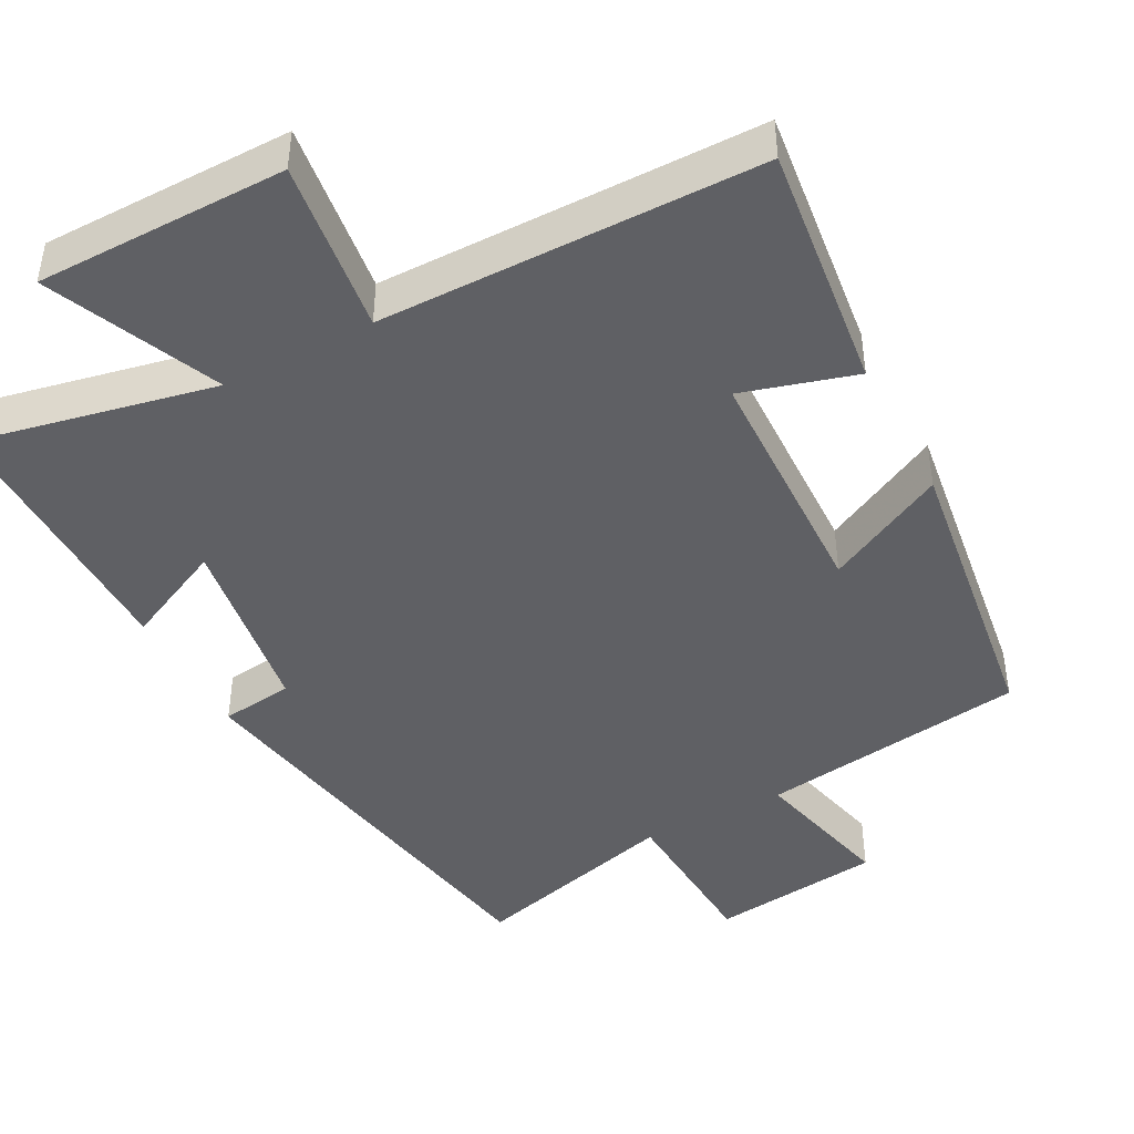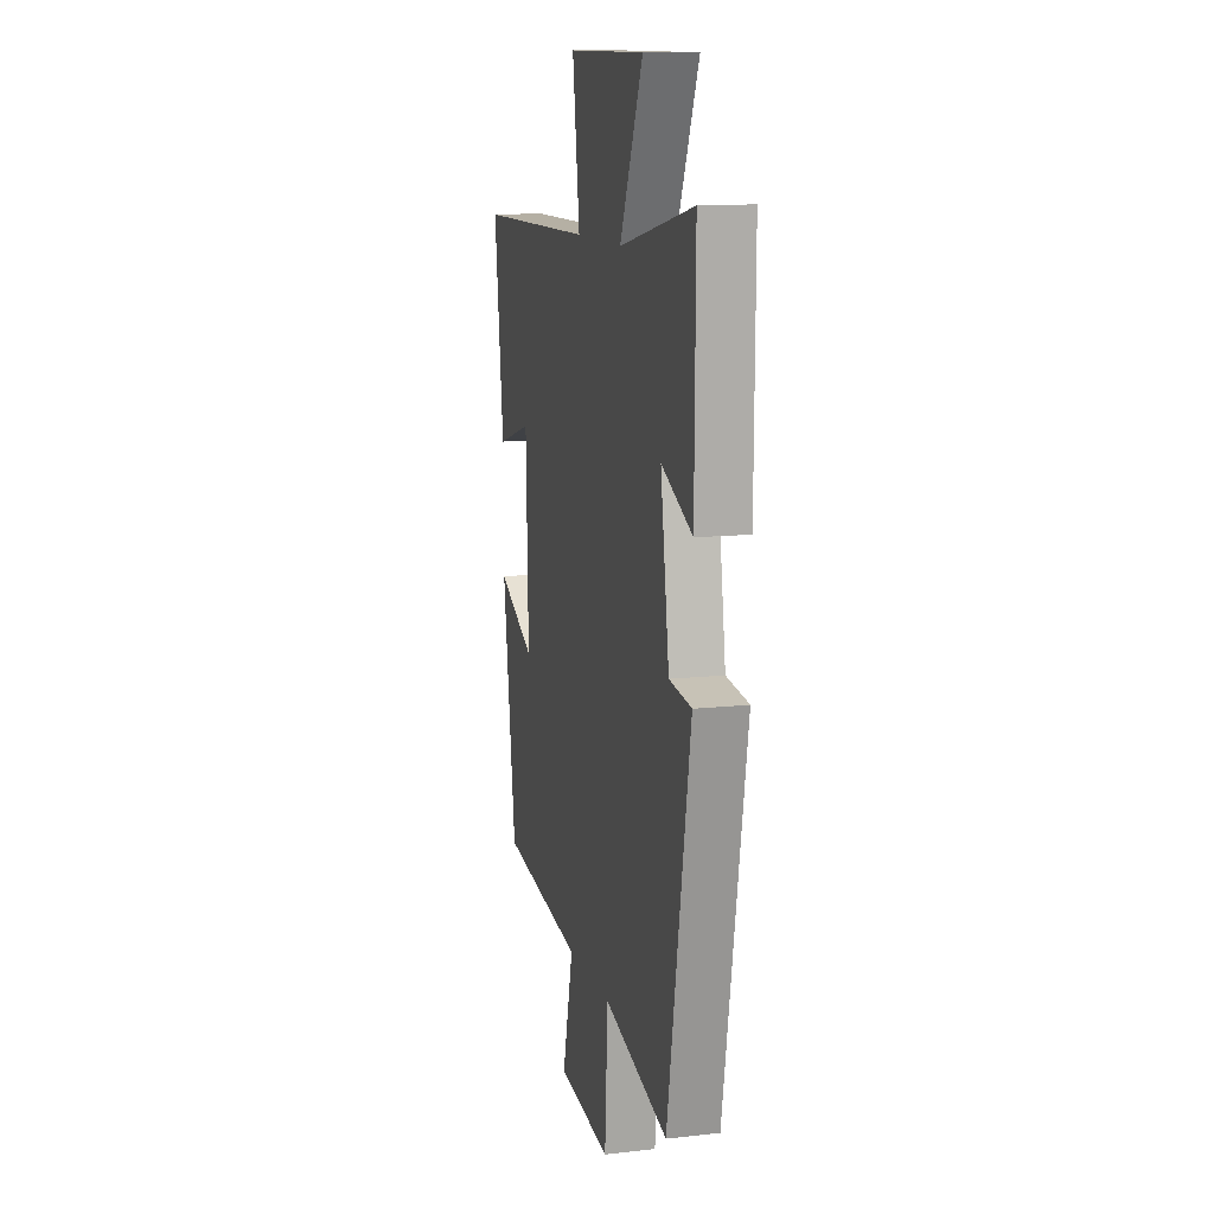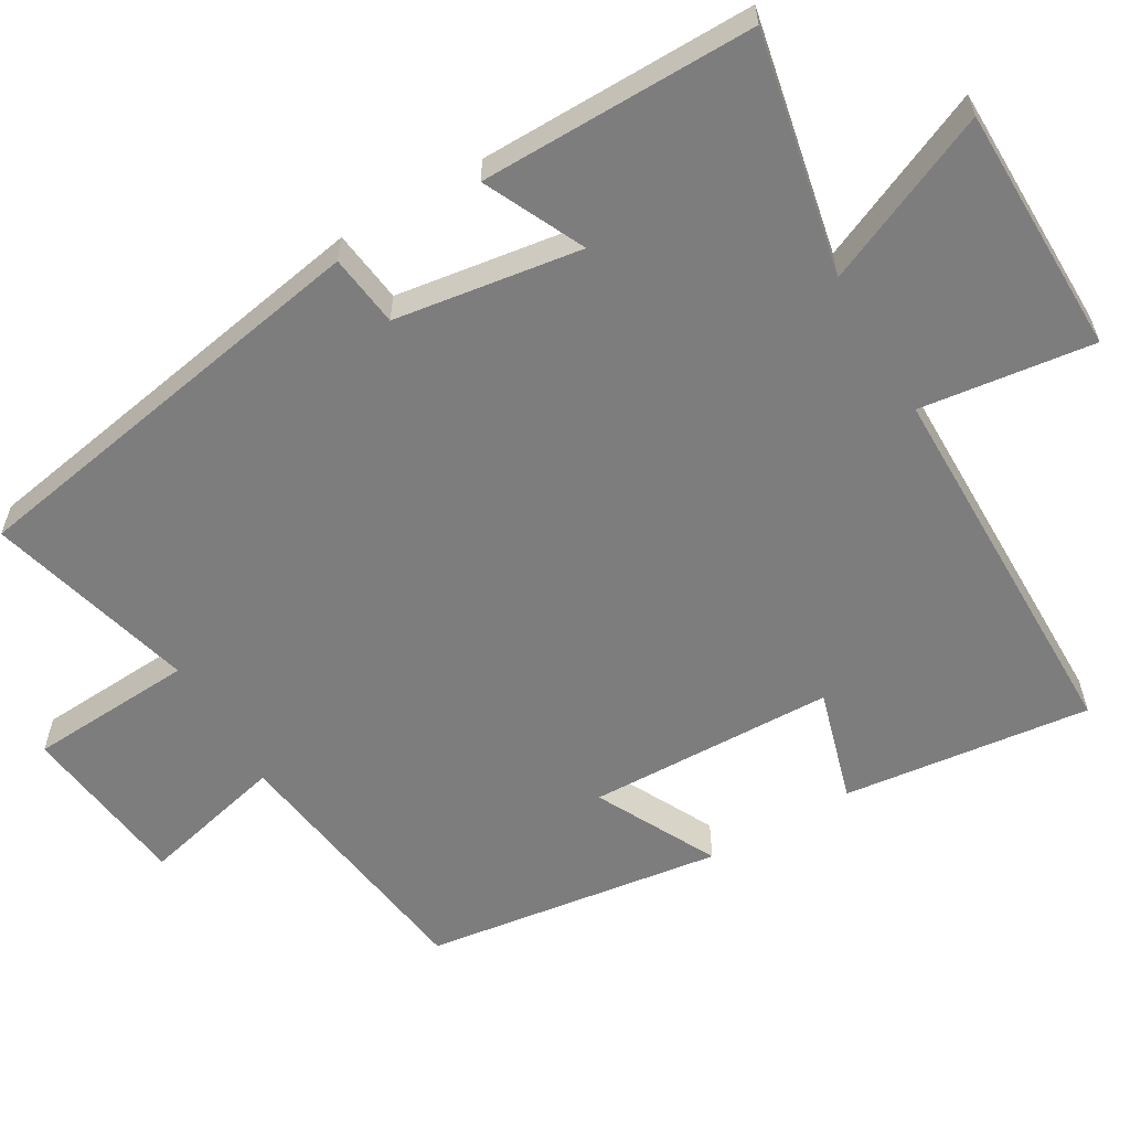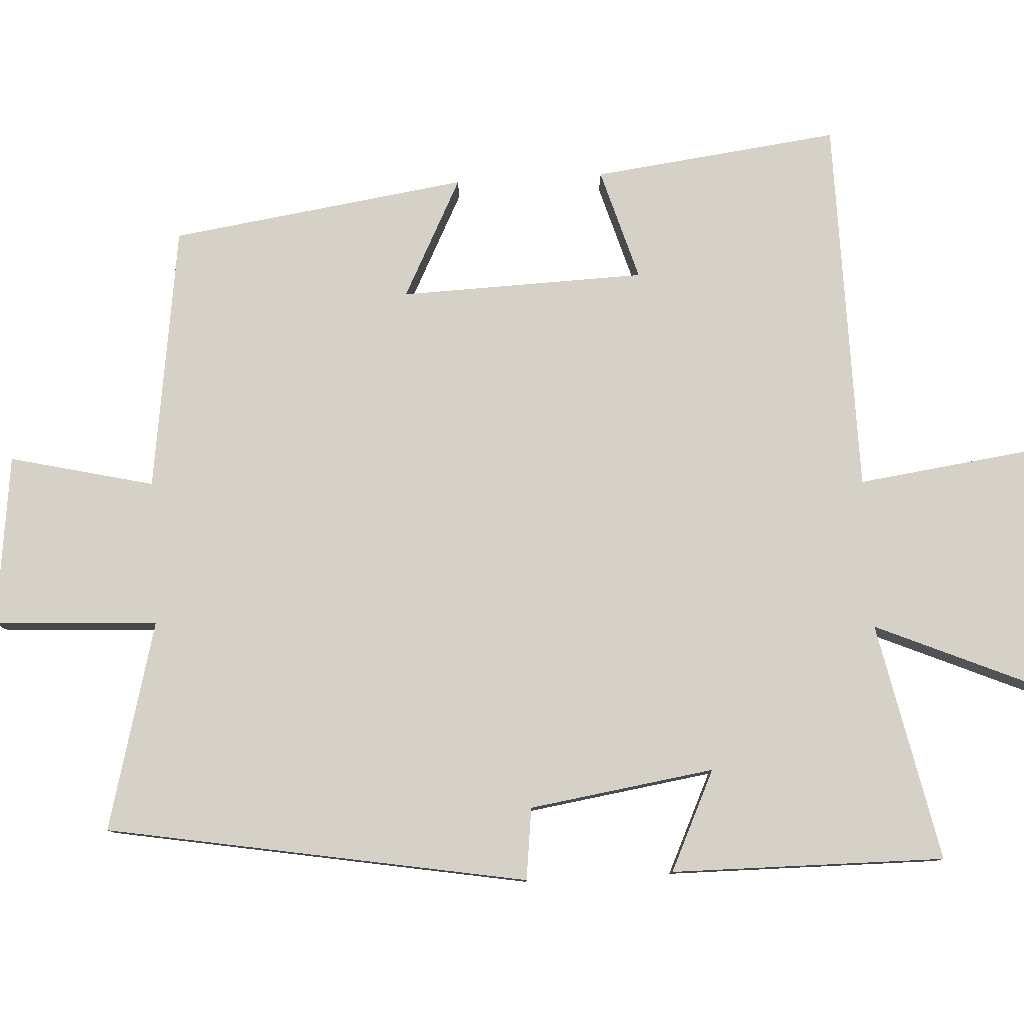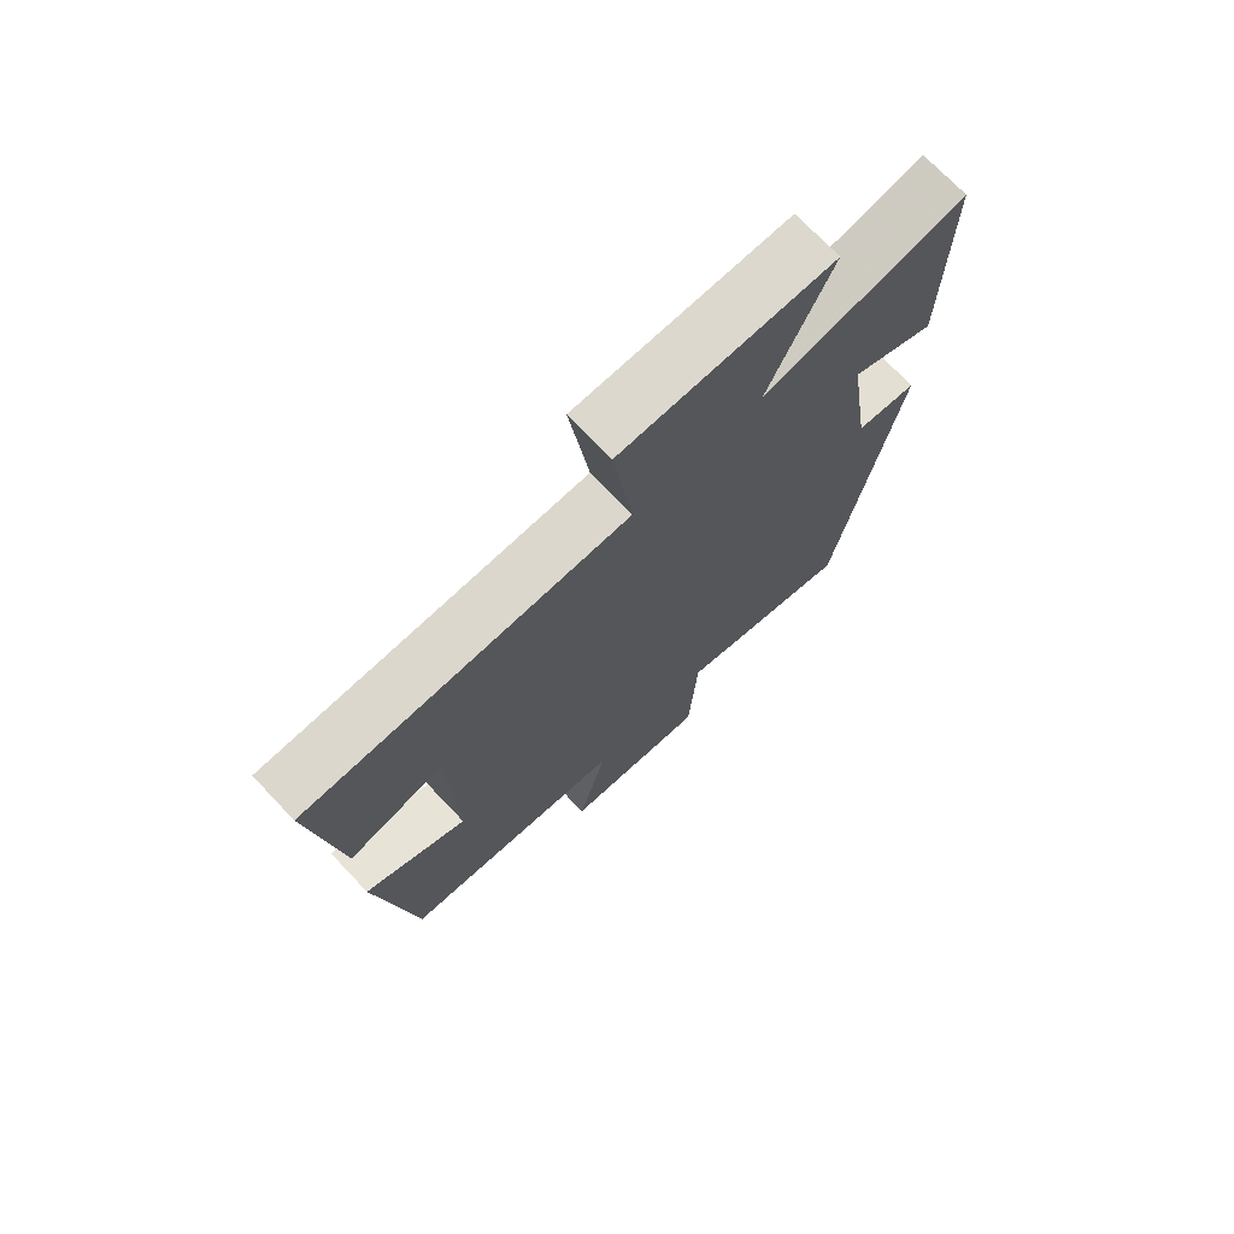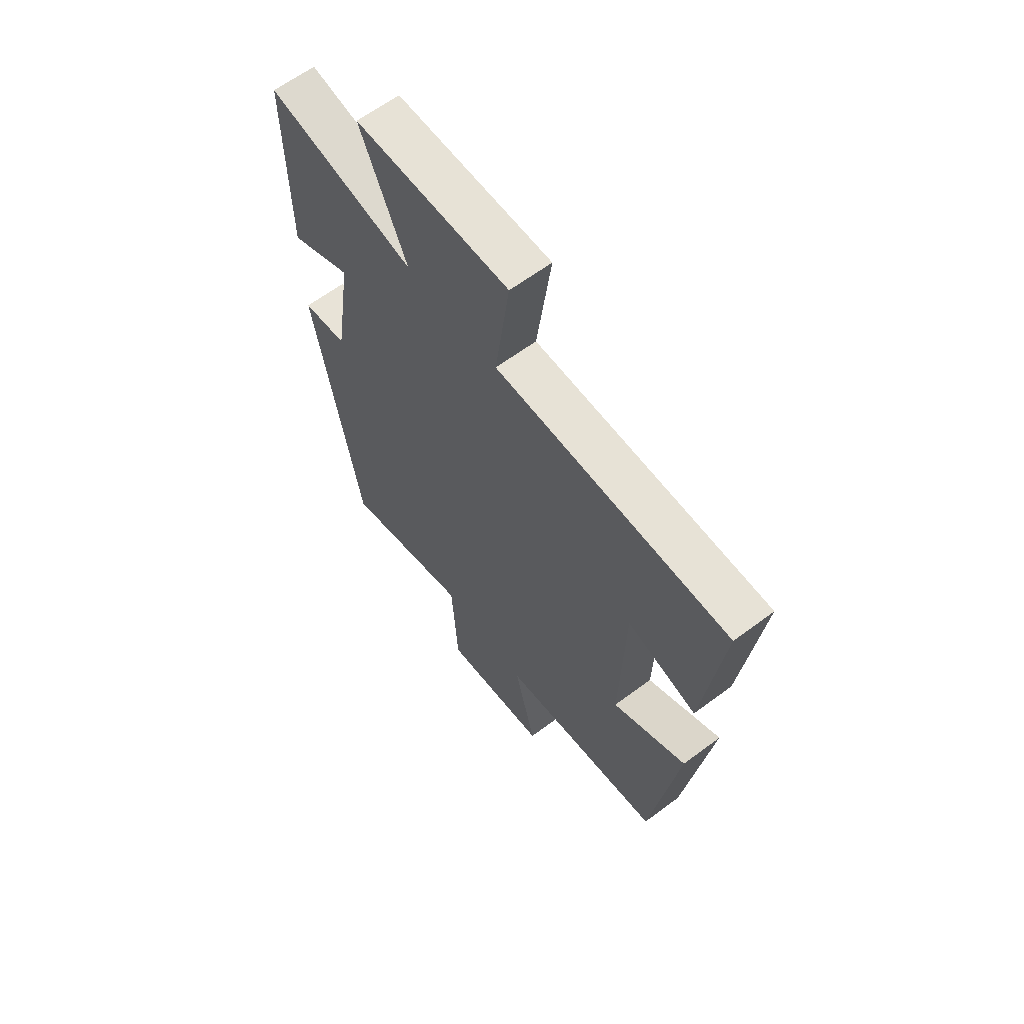
<metadata>
{"format":"obj","ext":"obj","renderer":"f3d","projection":"perspective","resolution":1024,"background":"white","views":[{"elev":-44.2,"azim":28.0,"up":"+Y"},{"elev":12.2,"azim":-104.7,"up":"+Z"},{"elev":-59.2,"azim":-59.5,"up":"+Y"},{"elev":79.5,"azim":-93.2,"up":"+Y"},{"elev":72.8,"azim":136.4,"up":"+Z"},{"elev":63.0,"azim":52.9,"up":"+Z"}]}
</metadata>
<code>
v 0.442 0.07 -0.45
v 0.081 0.07 -0.5
v 0.128 0.07 -0.696
v -0.104 0.07 -0.724
v -0.117 0.07 -0.5
v -0.4 0.07 -0.575
v -0.5 0.07 -0.004
v -0.402 0.07 0.008
v -0.364 0.07 0.26
v -0.5 0.07 0.196
v -0.503 0.07 0.568
v -0.178 0.07 0.5
v -0.279 0.07 0.732
v 0.059 0.07 0.734
v 0.028 0.07 0.5
v 0.541 0.07 0.495
v 0.5 0.07 0.16
v 0.347 0.07 0.205
v 0.337 0.07 -0.129
v 0.5 0.07 -0.046
v 0.442 0 -0.45
v 0.081 0 -0.5
v 0.128 0 -0.696
v -0.104 0 -0.724
v -0.117 0 -0.5
v -0.4 0 -0.575
v -0.5 0 -0.004
v -0.402 0 0.008
v -0.364 0 0.26
v -0.5 0 0.196
v -0.503 0 0.568
v -0.178 0 0.5
v -0.279 0 0.732
v 0.059 0 0.734
v 0.028 0 0.5
v 0.541 0 0.495
v 0.5 0 0.16
v 0.347 0 0.205
v 0.337 0 -0.129
v 0.5 0 -0.046
f 19 20 1 2
f 18 19 2
f 15 16 17 18
f 15 18 2
f 12 13 14 15
f 12 15 2
f 9 10 11 12
f 12 2 3
f 9 12 3
f 8 9 3
f 5 6 7 8
f 5 8 3
f 3 4 5
f 22 21 40 39
f 22 39 38
f 38 37 36 35
f 22 38 35
f 35 34 33 32
f 22 35 32
f 32 31 30 29
f 23 22 32
f 23 32 29
f 23 29 28
f 28 27 26 25
f 23 28 25
f 25 24 23
f 1 21 22 2
f 2 22 23 3
f 3 23 24 4
f 4 24 25 5
f 5 25 26 6
f 6 26 27 7
f 7 27 28 8
f 8 28 29 9
f 9 29 30 10
f 10 30 31 11
f 11 31 32 12
f 12 32 33 13
f 13 33 34 14
f 14 34 35 15
f 15 35 36 16
f 16 36 37 17
f 17 37 38 18
f 18 38 39 19
f 19 39 40 20
f 20 40 21 1

</code>
